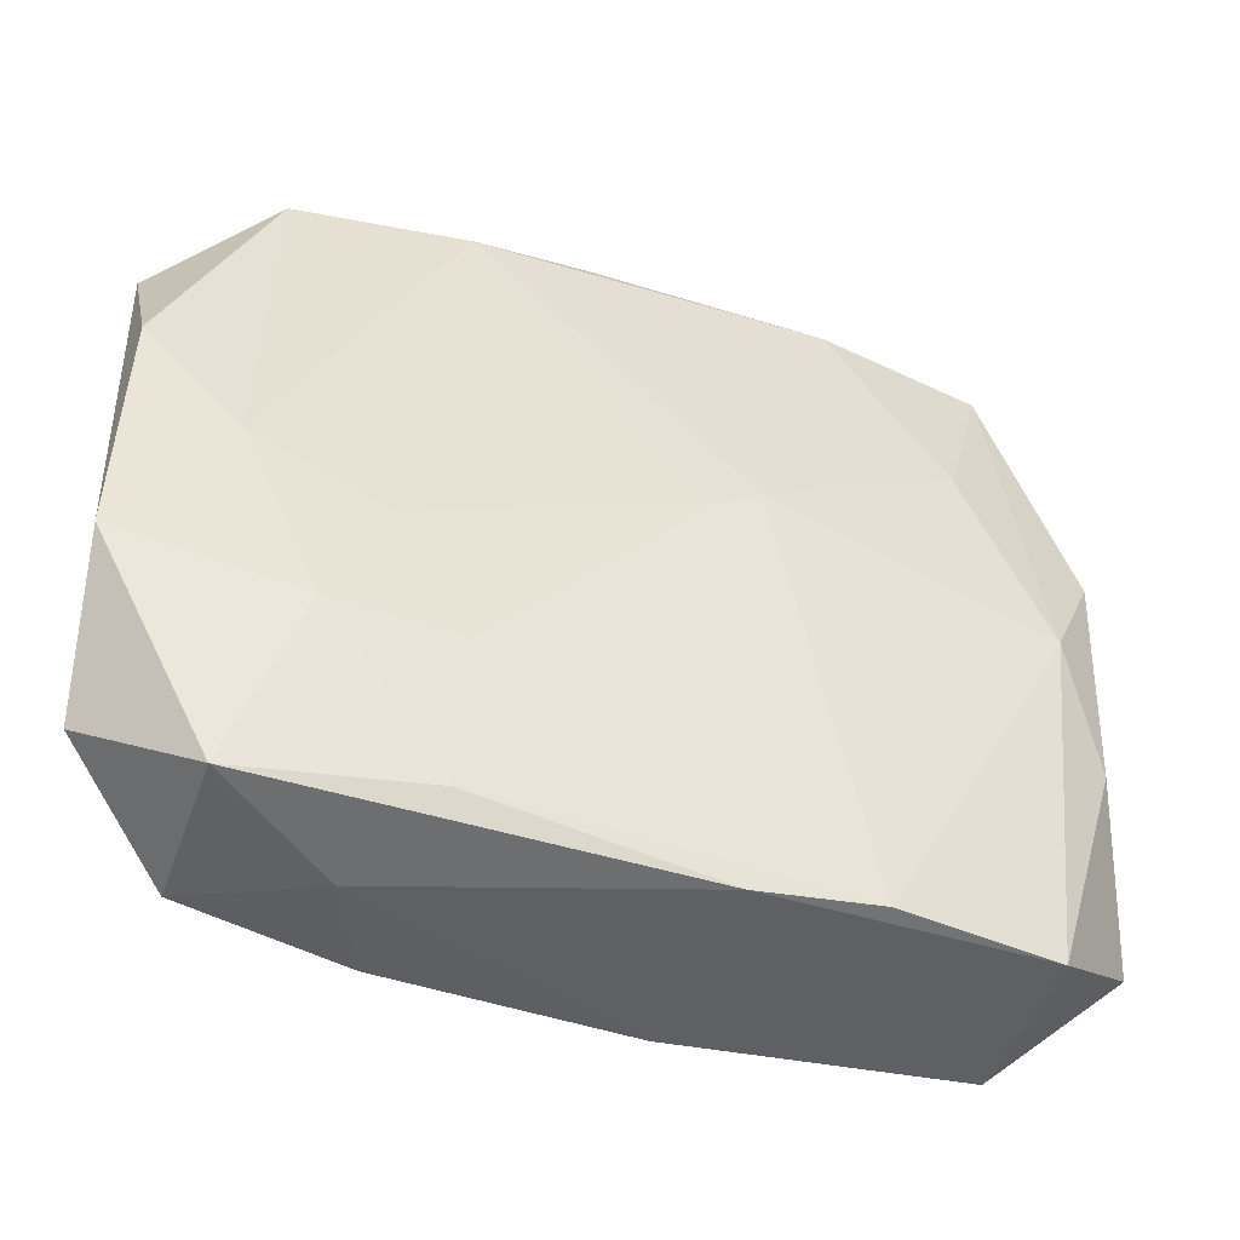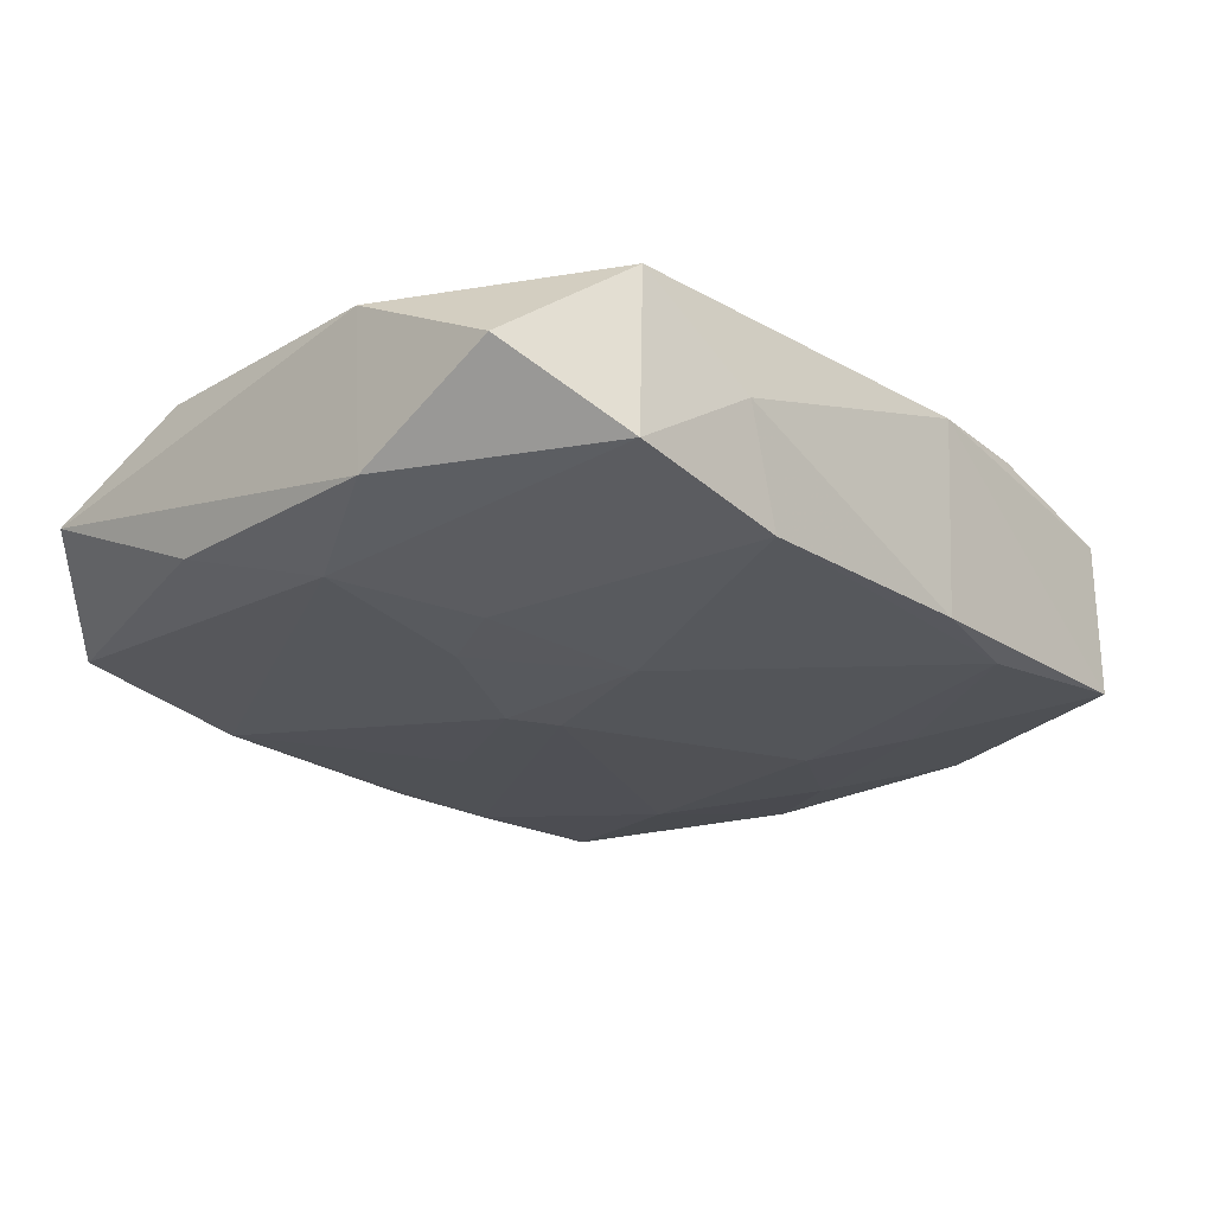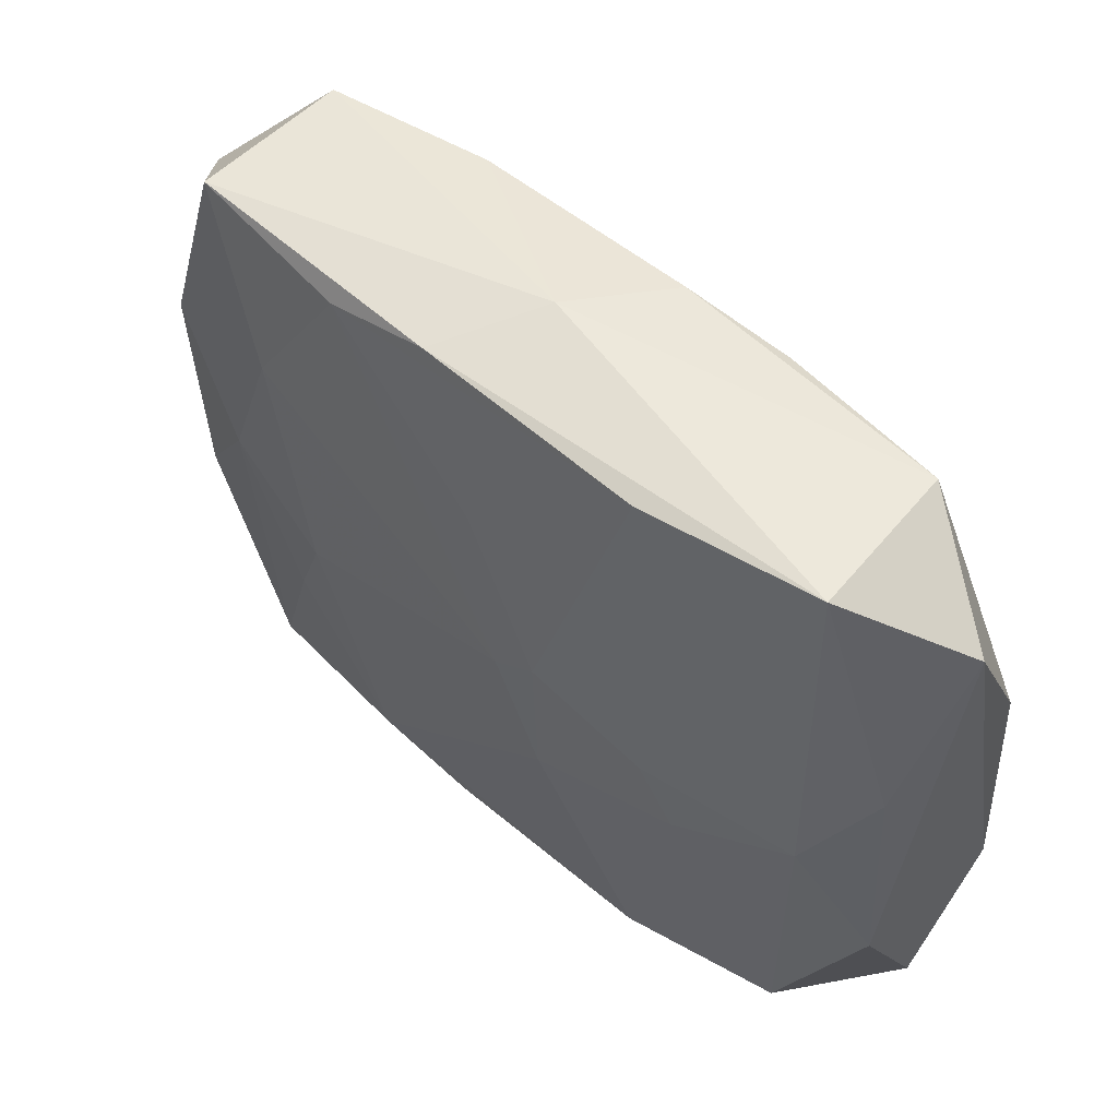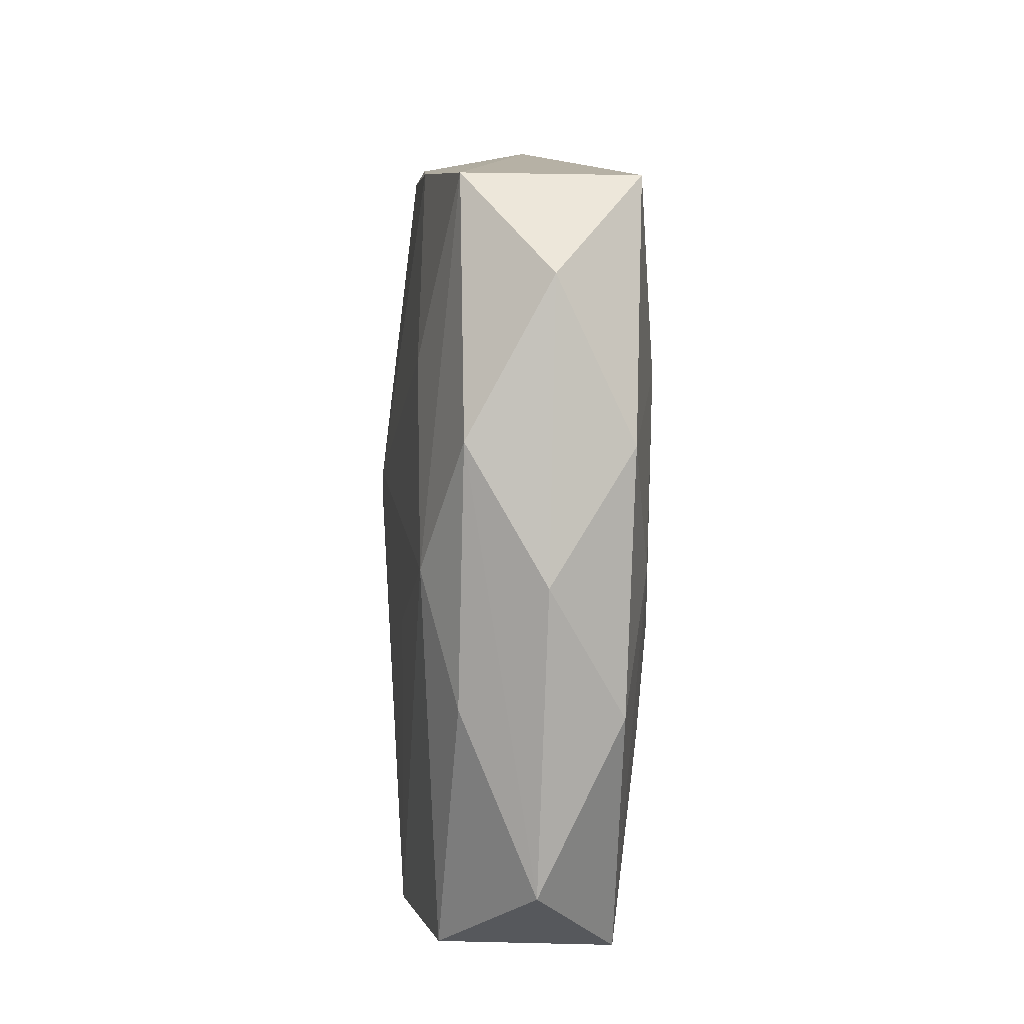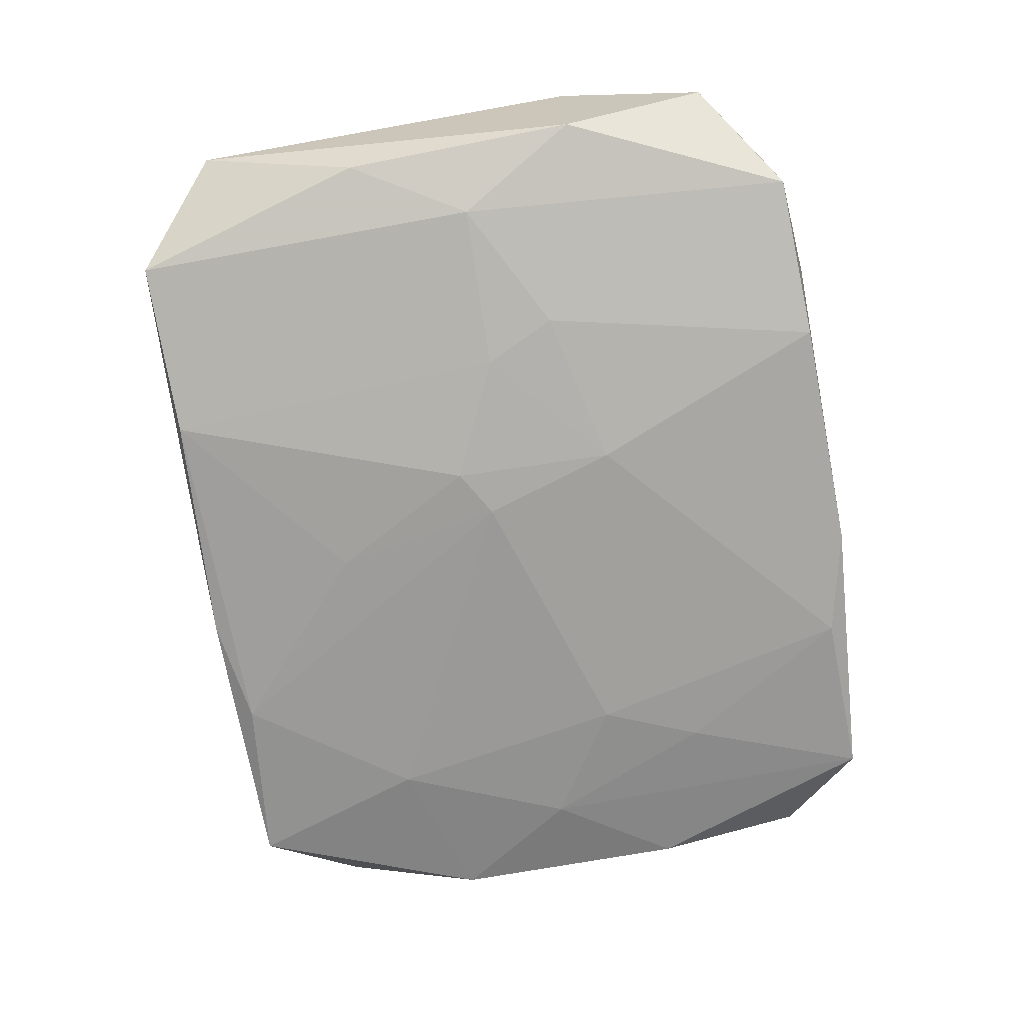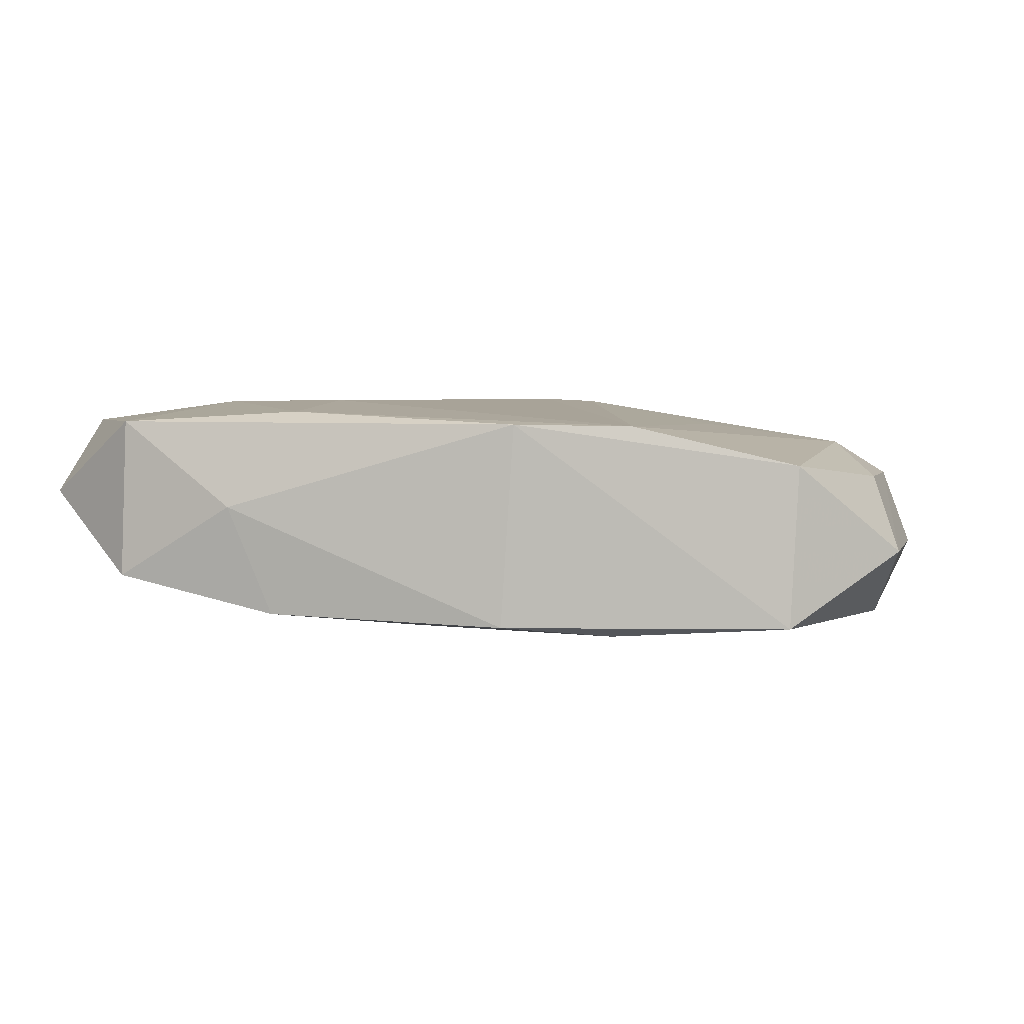
<metadata>
{"format":"obj","ext":"obj","renderer":"f3d","projection":"perspective","resolution":1024,"background":"white","views":[{"elev":-44.9,"azim":-16.9,"up":"+Y"},{"elev":-21.0,"azim":-47.7,"up":"+Z"},{"elev":52.8,"azim":-134.9,"up":"+Y"},{"elev":7.7,"azim":89.4,"up":"+Y"},{"elev":-70.3,"azim":-81.2,"up":"+Z"},{"elev":3.7,"azim":9.8,"up":"+Z"}]}
</metadata>
<code>
v 0.009521 -0.01928 -0.005769
v -0.02542 0.01579 0.000998
v -0.02524 -0.006983 0.006115
v 0.02415 -0.006747 -0.005405
v -0.01892 -0.01955 0.006245
v 0.005371 0.003226 0.007267
v -0.008921 -0.01873 0.006819
v 0.0248 0.006965 0.002459
v -0.01925 -0.01962 -0.002722
v 0.0254 -0.01549 -0.001053
v 9.759e-05 0.02119 -0.0006985
v 0.01074 -0.01992 0.006056
v -0.009249 0.01952 0.005748
v 0.01538 0.009526 -0.007224
v -0.01164 -0.0002056 -0.00639
v 0.00415 -0.02061 0.006155
v 0.002732 0.001585 0.007415
v -0.02474 -0.01546 0.001945
v -0.004781 -0.006486 -0.006909
v -0.02007 0.02001 -0.00408
v -0.0002706 0.01081 -0.00716
v -0.01019 0.01961 -0.006009
v 0.02164 0.0002643 0.004694
v 0.002231 0.007406 0.006852
v 0.02421 0.01499 -0.001945
v -0.002403 0.001101 -0.0076
v 0.009286 0.01883 -0.0069
v 0.01274 -0.004047 -0.00719
v -0.002987 0.02025 0.00507
v 0.003406 -0.02061 -0.005251
v 0.01971 0.01981 0.002668
v 0.01946 -0.01981 -0.00509
v -0.01009 -0.02004 -0.004791
v 0.02424 0.006685 -0.005858
v -0.01231 -0.00367 0.00734
v -0.02074 -0.0001842 -0.004644
v -0.02473 -0.006969 -0.002556
v 0.01932 0.01968 -0.006332
v 0.0263 8.397e-05 -0.001599
v -0.005013 0.002709 -0.007479
v 0.01935 -0.0001029 -0.00674
v 0.003207 0.02002 -0.006433
v -0.02421 0.006536 -0.002917
v 0.01525 -0.009643 -0.006532
v -0.01884 0.0196 0.004949
v -0.02486 0.007122 0.005573
v 0.01372 -0.003692 0.005905
v -0.01949 0.0001808 0.006844
v 0.01683 0.01036 0.004901
v -0.01248 -0.02061 0.001374
v -0.01543 -0.009702 0.007344
v 0.01031 0.01986 0.004659
v 0.01989 -0.01942 0.003904
v 0.02404 -0.006324 0.002786
v -0.008479 -0.01042 0.007415
v -0.01357 -0.004227 -0.005822
f 5 51 3
f 3 51 48
f 18 5 3
f 9 5 18
f 16 5 50
f 50 5 9
f 9 33 50
f 40 21 26
f 2 45 20
f 20 43 2
f 36 43 20
f 36 33 9
f 56 33 36
f 51 5 7
f 7 55 51
f 7 5 16
f 35 48 51
f 51 55 35
f 45 48 13
f 54 53 10
f 16 53 12
f 12 47 6
f 12 7 16
f 55 7 12
f 41 34 4
f 26 28 19
f 19 40 26
f 19 33 56
f 4 10 32
f 32 41 4
f 32 10 53
f 32 53 16
f 20 45 11
f 54 10 8
f 46 2 3
f 45 2 46
f 3 48 46
f 46 48 45
f 56 36 15
f 15 19 56
f 40 19 15
f 37 36 9
f 43 36 37
f 9 18 37
f 37 2 43
f 37 18 3
f 3 2 37
f 24 13 6
f 6 13 17
f 48 35 17
f 17 13 48
f 17 35 55
f 17 12 6
f 55 12 17
f 6 47 23
f 23 8 31
f 54 8 23
f 23 53 54
f 47 12 23
f 23 12 53
f 28 41 44
f 41 32 44
f 33 19 1
f 1 44 32
f 1 19 28
f 28 44 1
f 45 13 29
f 29 11 45
f 38 11 31
f 39 8 10
f 4 34 39
f 39 10 4
f 6 23 49
f 49 23 31
f 33 1 30
f 30 1 32
f 30 50 33
f 16 50 30
f 30 32 16
f 31 11 52
f 11 29 52
f 52 49 31
f 13 24 52
f 52 29 13
f 52 24 6
f 6 49 52
f 34 41 14
f 14 38 34
f 14 41 28
f 14 28 26
f 20 11 42
f 11 38 42
f 34 38 25
f 25 39 34
f 8 39 25
f 31 8 25
f 25 38 31
f 20 42 22
f 21 40 22
f 40 15 22
f 22 36 20
f 22 15 36
f 26 21 27
f 27 14 26
f 21 22 27
f 27 22 42
f 38 14 27
f 27 42 38

</code>
